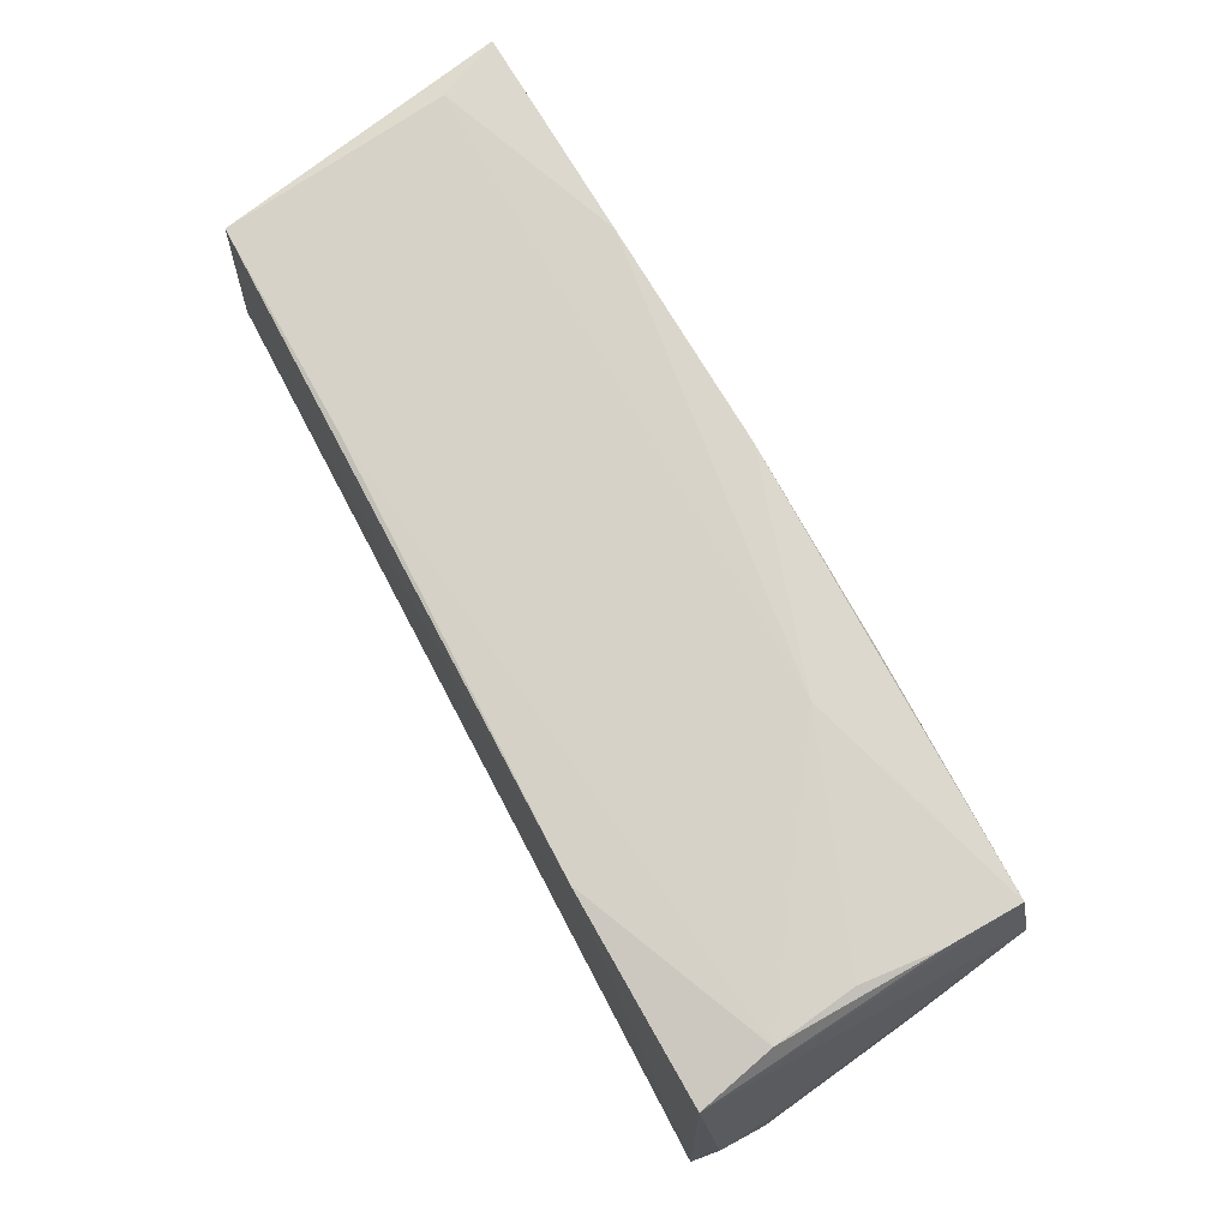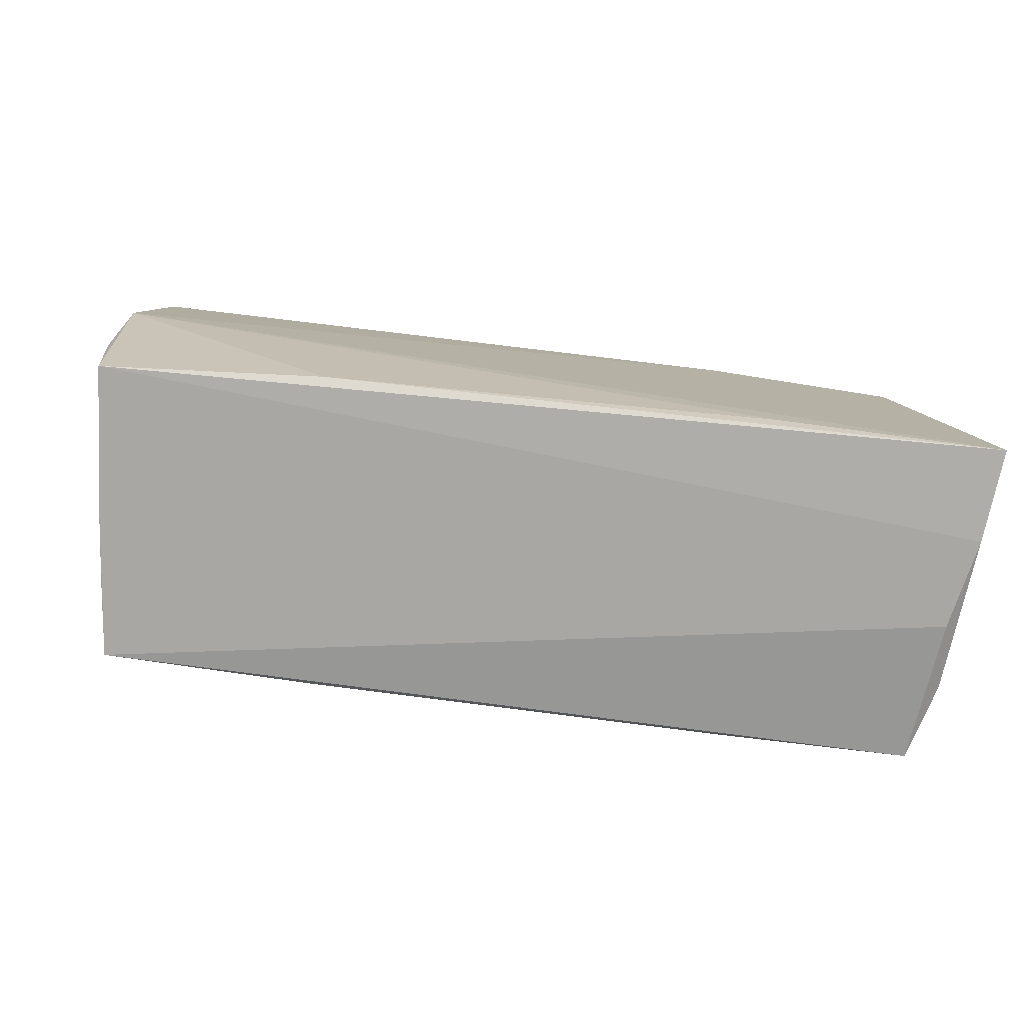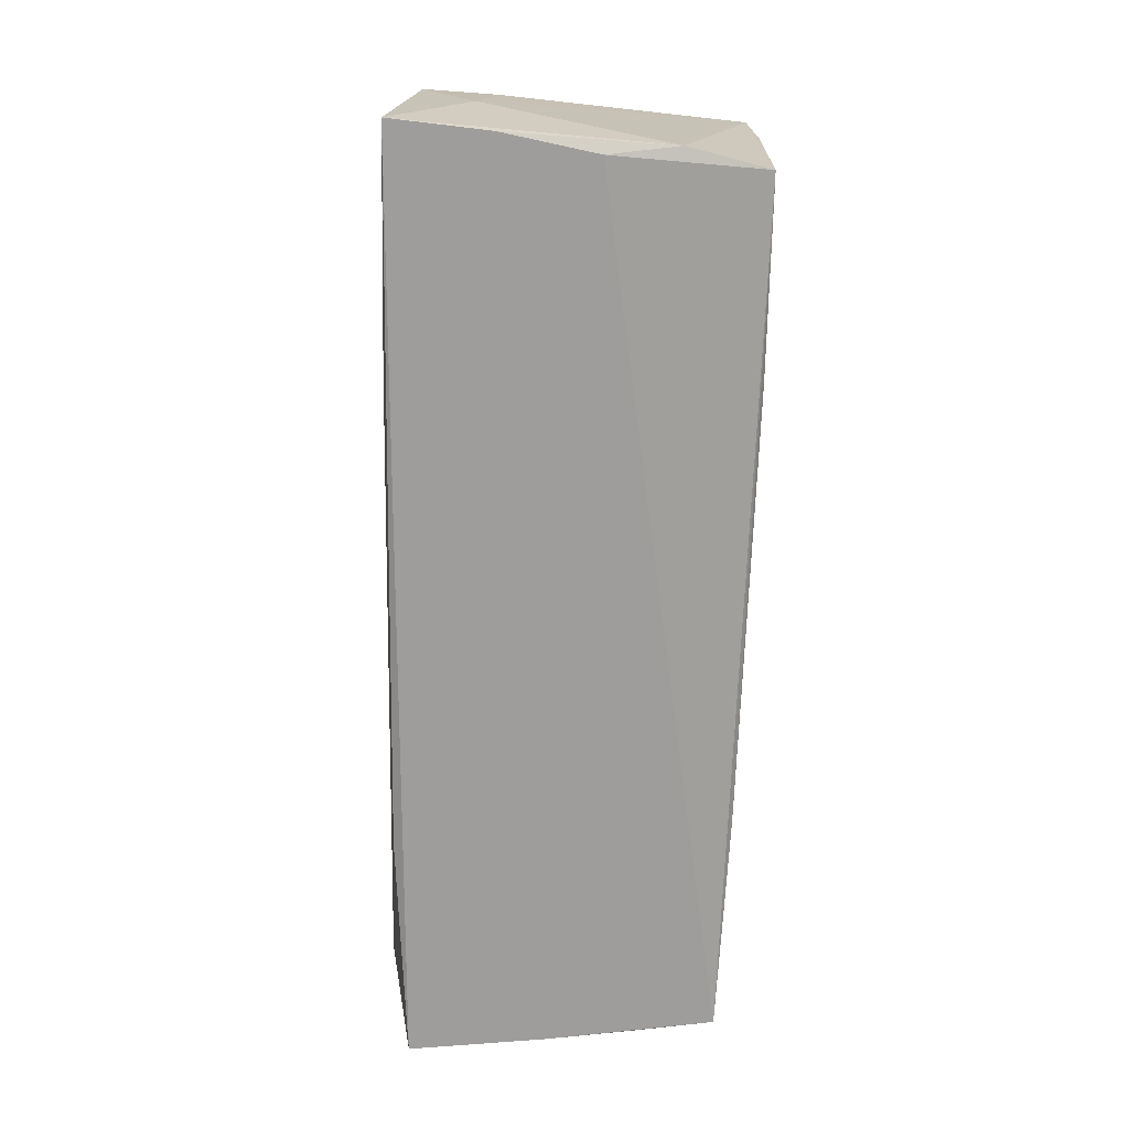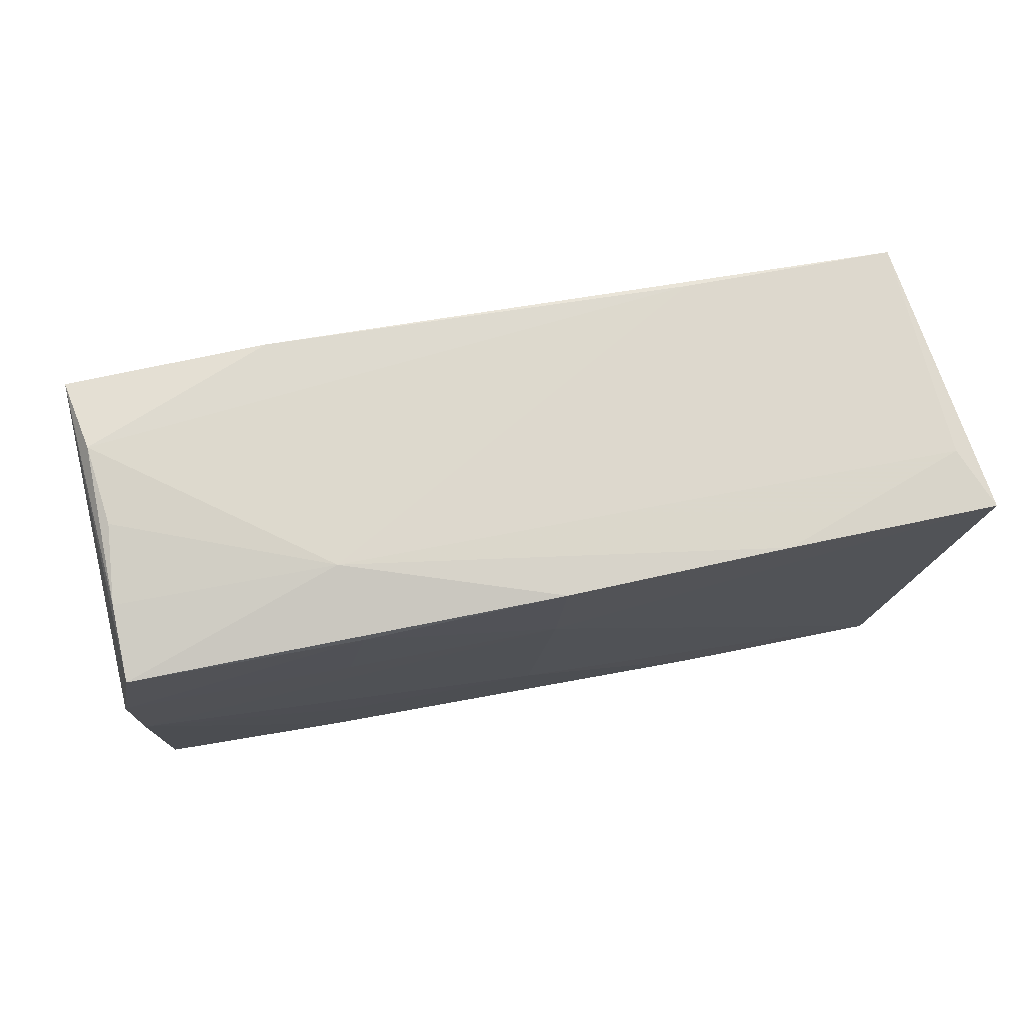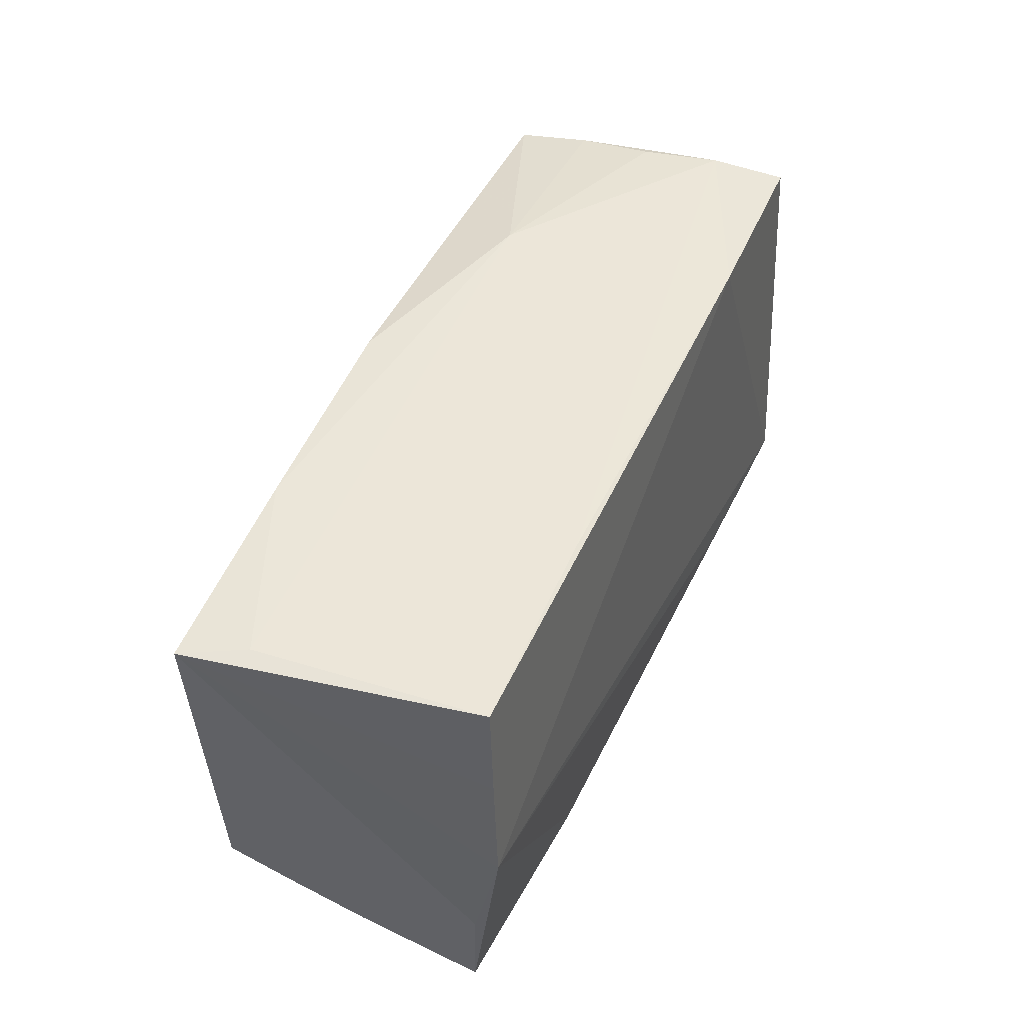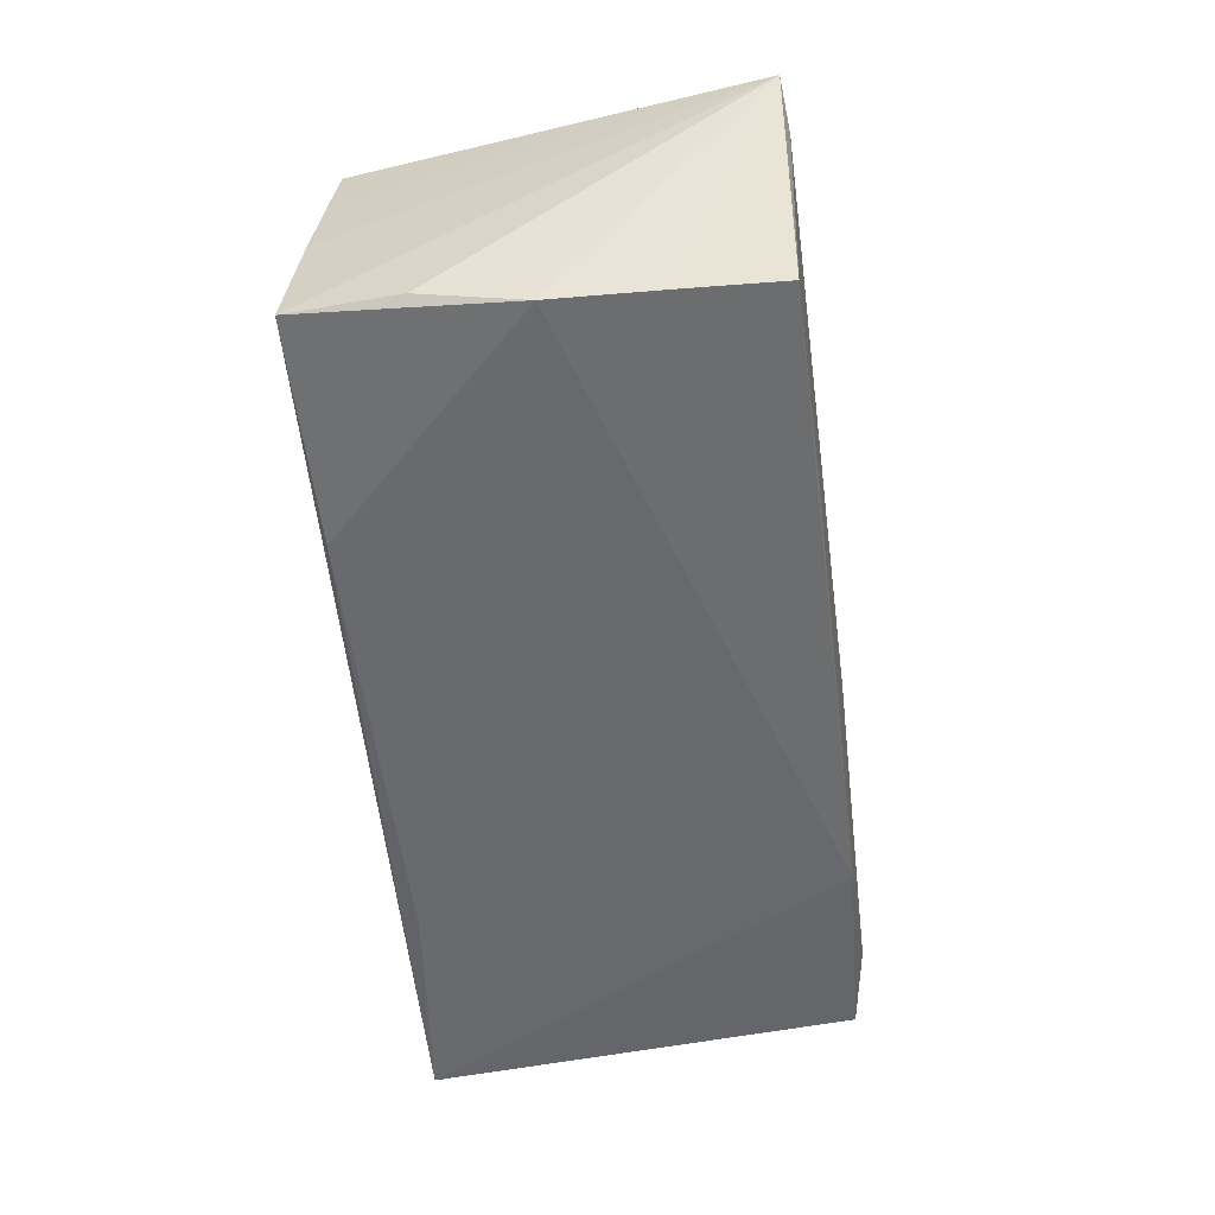
<metadata>
{"format":"obj","ext":"obj","renderer":"f3d","projection":"perspective","resolution":1024,"background":"white","views":[{"elev":76.6,"azim":-118.4,"up":"+Y"},{"elev":-78.8,"azim":172.5,"up":"+Y"},{"elev":-70.5,"azim":-92.1,"up":"+Y"},{"elev":75.3,"azim":-10.2,"up":"+Y"},{"elev":44.4,"azim":112.6,"up":"+Y"},{"elev":-52.7,"azim":95.7,"up":"+Z"}]}
</metadata>
<code>
v 0.0001895 -0.009488 0.0201
v -0.04537 0.02632 0.00036
v 0.003594 0.01298 0.01889
v -0.04625 0.02526 0.009633
v 0.02603 0.02393 -0.01729
v 0.05232 -0.0131 -0.01613
v -0.04978 -0.02486 0.002421
v -0.02451 0.02537 -0.01834
v -0.02666 -0.02384 -0.01893
v -0.05066 -0.02287 0.01032
v -0.04842 -0.02164 0.01959
v -0.05179 -0.02562 -0.008206
v 0.02548 -0.02527 -0.01728
v -0.02134 0.01323 0.01919
v -0.01878 0.02408 0.01843
v -0.04851 0.02494 -0.01778
v -0.05256 -0.01549 -0.01821
v 0.05294 0.02395 0.008464
v -0.05272 -0.02588 -0.01916
v -0.04806 0.002945 0.0201
v -0.02649 -0.02123 0.01996
v -0.05283 -0.003468 -0.01658
v 0.05193 -0.001127 -0.01885
v -0.04608 0.02401 0.01848
v 0.04753 -0.02343 0.01905
v 0.05144 0.01187 -0.0182
v -0.05301 -0.01331 -0.01059
v -0.05225 -0.00126 -0.008415
v 0.00494 0.02566 0.01781
v 0.05078 -0.02588 -0.01527
v -0.04657 0.02664 -0.00906
v -0.02309 -0.01059 0.0201
v 0.05617 0.0235 0.01568
v 0.02288 -0.02228 0.01972
v 0.04854 -0.02404 0.01039
v 0.03133 0.02493 0.01665
v 0.04959 -0.02481 0.0001433
v -0.04836 0.01351 0.01945
v -0.02025 0.02674 0.009861
v 0.05093 0.02293 -0.01764
f 19 30 12
f 22 16 17
f 17 19 22
f 16 19 17
f 33 30 6
f 16 31 8
f 8 19 16
f 33 40 18
f 24 29 39
f 16 38 24
f 33 6 23
f 19 8 23
f 23 8 40
f 23 6 30
f 5 8 31
f 40 8 5
f 5 31 39
f 39 18 5
f 5 18 40
f 39 29 36
f 36 18 39
f 36 29 33
f 33 18 36
f 12 30 37
f 37 30 33
f 39 31 2
f 29 24 15
f 15 24 38
f 25 11 7
f 12 37 7
f 7 37 25
f 10 19 12
f 10 11 38
f 12 7 10
f 10 7 11
f 34 11 25
f 25 1 34
f 26 40 33
f 33 23 26
f 26 23 40
f 30 19 13
f 13 23 30
f 33 25 35
f 35 37 33
f 25 37 35
f 3 1 25
f 33 29 3
f 3 25 33
f 29 15 3
f 38 11 20
f 1 3 20
f 4 2 31
f 4 31 16
f 16 24 4
f 4 24 39
f 39 2 4
f 27 10 38
f 22 19 27
f 19 10 27
f 19 23 9
f 9 13 19
f 23 13 9
f 14 15 38
f 14 3 15
f 38 20 14
f 14 20 3
f 21 20 11
f 11 34 21
f 21 34 1
f 22 27 28
f 28 27 38
f 28 16 22
f 28 38 16
f 1 20 32
f 32 21 1
f 20 21 32

</code>
